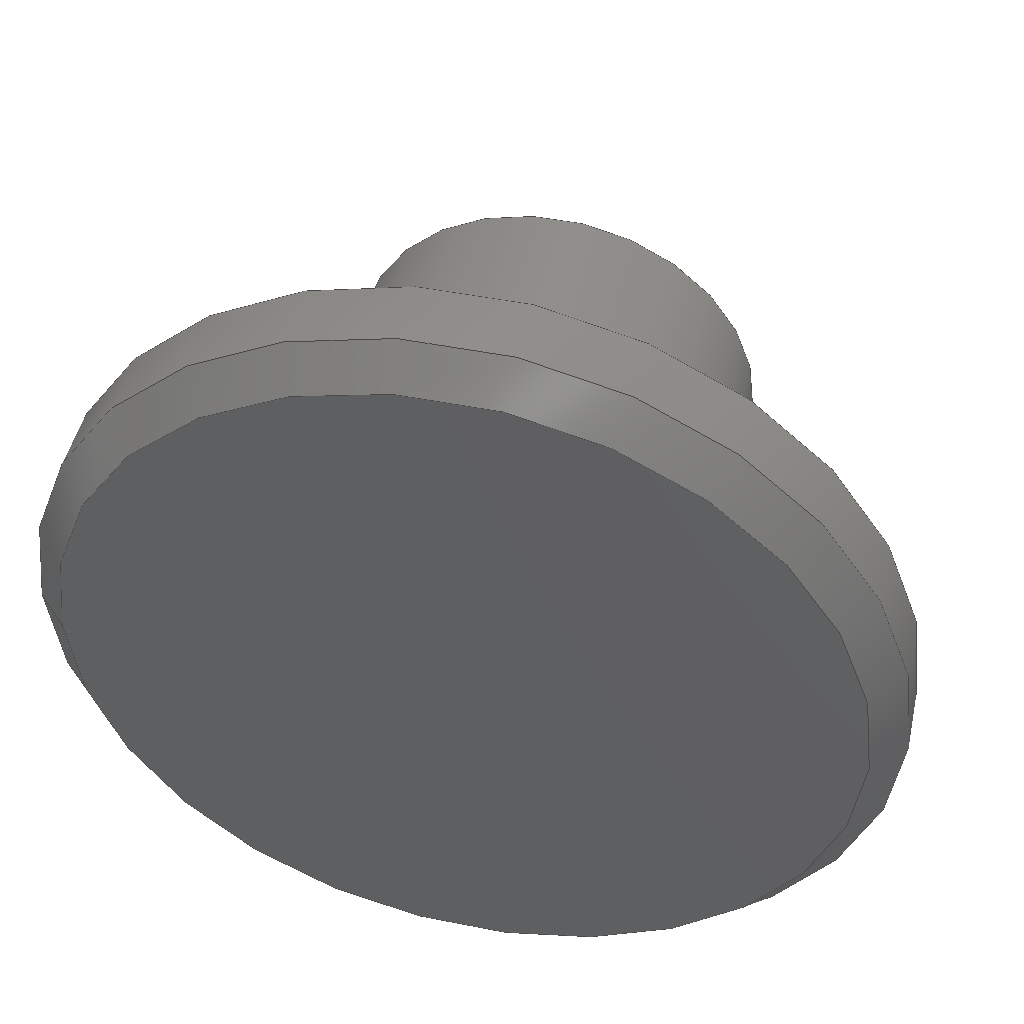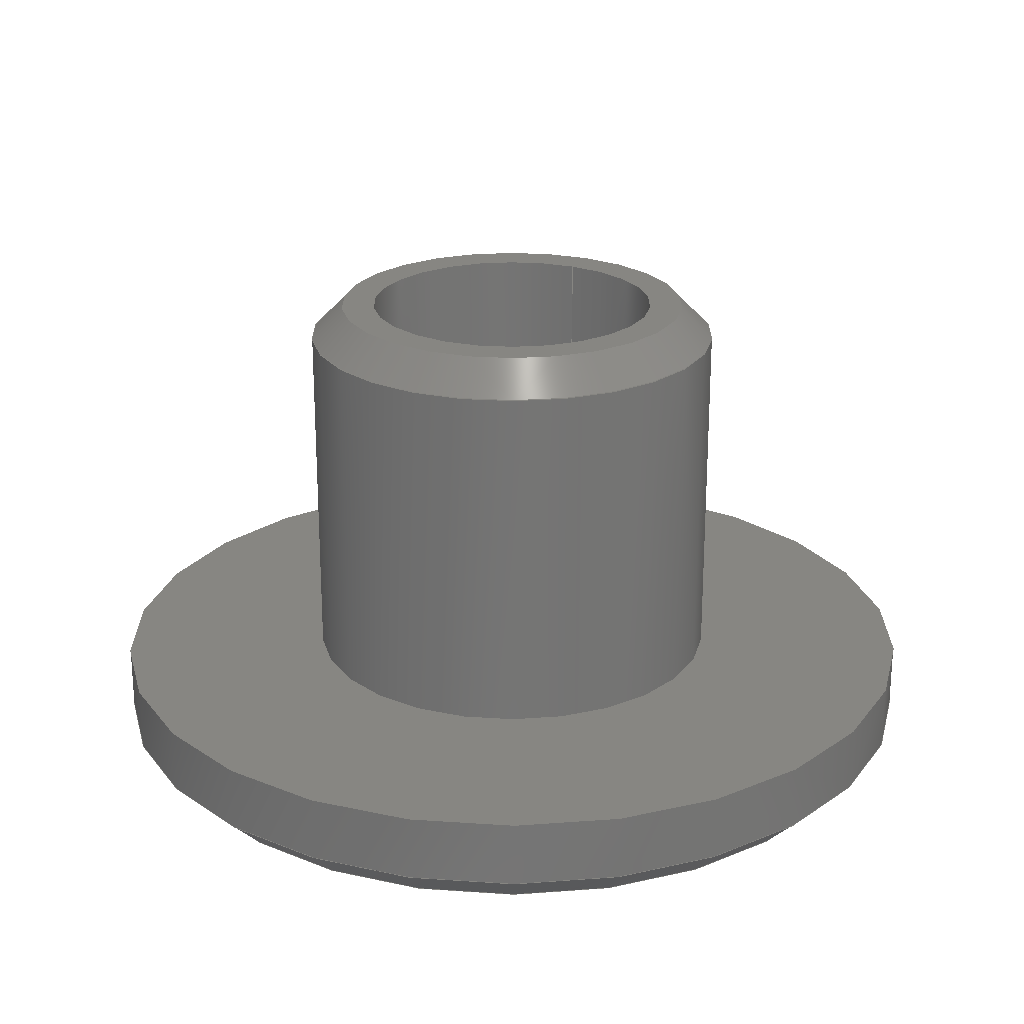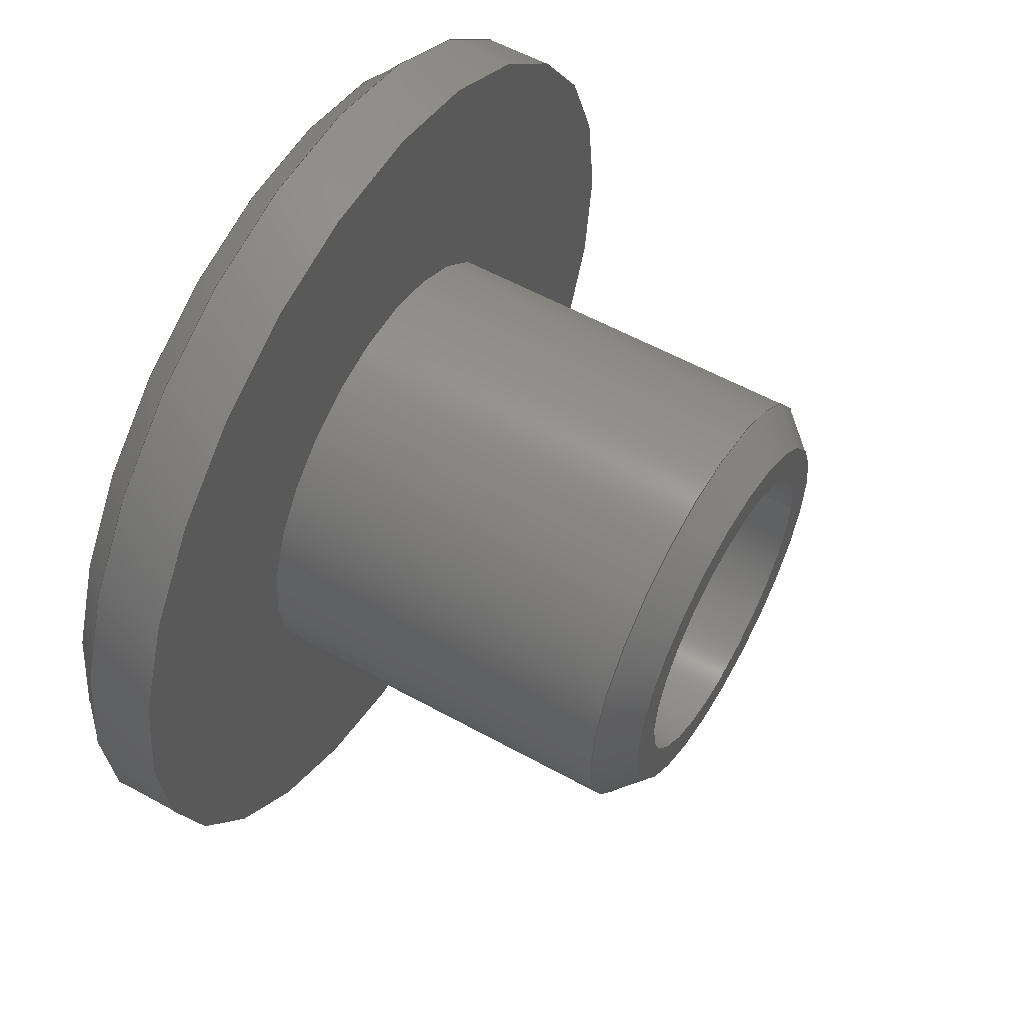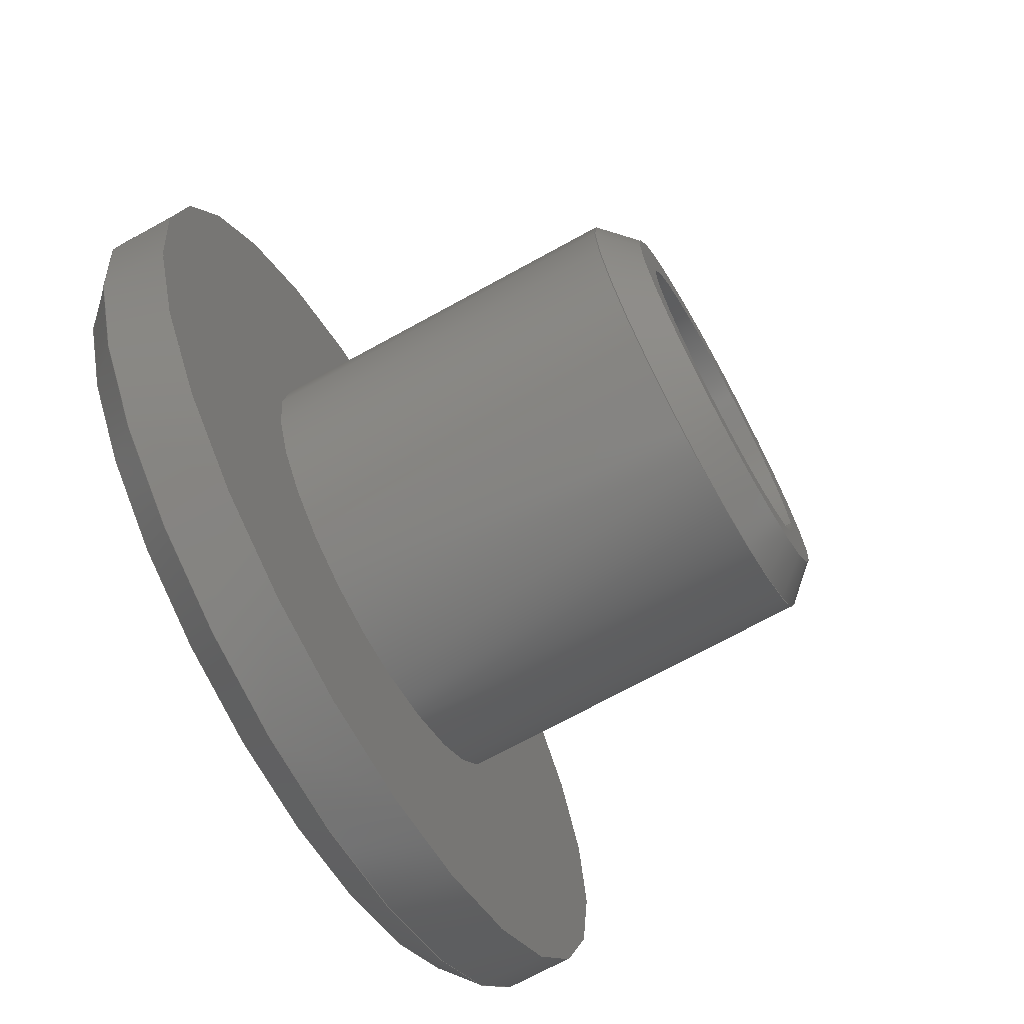
<metadata>
{"format":"step","ext":"step","renderer":"f3d","projection":"perspective","resolution":1024,"background":"white","views":[{"elev":47.3,"azim":-167.3,"up":"+Y"},{"elev":23.1,"azim":-62.6,"up":"+Z"},{"elev":56.5,"azim":-59.9,"up":"+Y"},{"elev":-70.6,"azim":-61.1,"up":"+Y"}]}
</metadata>
<code>
ISO-10303-21;
DATA;
#1 = MECHANICAL_DESIGN_GEOMETRIC_PRESENTATION_REPRESENTATION( ' ', ( #7, #8, #9, #10, #11, #12, #13, #14, #15 ), #6 );
#2 = PRODUCT_DEFINITION_CONTEXT( '', #16, 'design' );
#3 = APPLICATION_PROTOCOL_DEFINITION( 'international standard', 'automotive_design', 2001, #16 );
#4 = PRODUCT_CATEGORY_RELATIONSHIP( 'NONE', 'NONE', #17, #18 );
#5 = SHAPE_DEFINITION_REPRESENTATION( #19, #20 );
#6 =  ( GEOMETRIC_REPRESENTATION_CONTEXT( 3 )GLOBAL_UNCERTAINTY_ASSIGNED_CONTEXT( ( #21 ) )GLOBAL_UNIT_ASSIGNED_CONTEXT( ( #22, #23, #24 ) )REPRESENTATION_CONTEXT( 'NONE', 'WORKSPACE' ) );
#7 = STYLED_ITEM( '', ( #25 ), #26 );
#8 = STYLED_ITEM( '', ( #27 ), #28 );
#9 = STYLED_ITEM( '', ( #29 ), #30 );
#10 = STYLED_ITEM( '', ( #31 ), #32 );
#11 = STYLED_ITEM( '', ( #33 ), #34 );
#12 = STYLED_ITEM( '', ( #35 ), #36 );
#13 = STYLED_ITEM( '', ( #37 ), #38 );
#14 = STYLED_ITEM( '', ( #39 ), #40 );
#15 = STYLED_ITEM( '', ( #41 ), #42 );
#16 = APPLICATION_CONTEXT( 'core data for automotive mechanical design processes' );
#17 = PRODUCT_CATEGORY( 'part', 'NONE' );
#18 = PRODUCT_RELATED_PRODUCT_CATEGORY( 'detail', ' ', ( #43 ) );
#19 = PRODUCT_DEFINITION_SHAPE( 'NONE', 'NONE', #44 );
#20 = ADVANCED_BREP_SHAPE_REPRESENTATION( 'plug_6.5', ( #45, #46 ), #6 );
#21 = UNCERTAINTY_MEASURE_WITH_UNIT( LENGTH_MEASURE( 1e-17 ), #22, '', '' );
#22 =  ( CONVERSION_BASED_UNIT( 'METRE', #47 )LENGTH_UNIT(  )NAMED_UNIT( #48 ) );
#23 =  ( NAMED_UNIT( #49 )PLANE_ANGLE_UNIT(  )SI_UNIT( $, .RADIAN. ) );
#24 =  ( NAMED_UNIT( #49 )SI_UNIT( $, .STERADIAN. )SOLID_ANGLE_UNIT(  ) );
#25 = PRESENTATION_STYLE_ASSIGNMENT( ( #50 ) );
#26 = ADVANCED_FACE( '', ( #51, #52 ), #53, .T. );
#27 = PRESENTATION_STYLE_ASSIGNMENT( ( #54 ) );
#28 = ADVANCED_FACE( '', ( #55 ), #56, .F. );
#29 = PRESENTATION_STYLE_ASSIGNMENT( ( #57 ) );
#30 = ADVANCED_FACE( '', ( #58, #59 ), #60, .T. );
#31 = PRESENTATION_STYLE_ASSIGNMENT( ( #61 ) );
#32 = ADVANCED_FACE( '', ( #62, #63 ), #64, .T. );
#33 = PRESENTATION_STYLE_ASSIGNMENT( ( #65 ) );
#34 = ADVANCED_FACE( '', ( #66 ), #67, .T. );
#35 = PRESENTATION_STYLE_ASSIGNMENT( ( #68 ) );
#36 = ADVANCED_FACE( '', ( #69, #70 ), #71, .T. );
#37 = PRESENTATION_STYLE_ASSIGNMENT( ( #72 ) );
#38 = ADVANCED_FACE( '', ( #73, #74 ), #75, .T. );
#39 = PRESENTATION_STYLE_ASSIGNMENT( ( #76 ) );
#40 = ADVANCED_FACE( '', ( #77, #78 ), #79, .F. );
#41 = PRESENTATION_STYLE_ASSIGNMENT( ( #80 ) );
#42 = ADVANCED_FACE( '', ( #81, #82 ), #83, .T. );
#43 = PRODUCT( 'plug_6.5', 'plug_6.5', 'PART-plug_6.5-DESC', ( #84 ) );
#44 = PRODUCT_DEFINITION( 'NONE', 'NONE', #85, #2 );
#45 = MANIFOLD_SOLID_BREP( 'plug_6.5', #86 );
#46 = AXIS2_PLACEMENT_3D( '', #87, #88, #89 );
#47 = LENGTH_MEASURE_WITH_UNIT( LENGTH_MEASURE( 1 ), #90 );
#48 = DIMENSIONAL_EXPONENTS( 1, 0, 0, 0, 0, 0, 0 );
#49 = DIMENSIONAL_EXPONENTS( 0, 0, 0, 0, 0, 0, 0 );
#50 = SURFACE_STYLE_USAGE( .BOTH., #91 );
#51 = FACE_OUTER_BOUND( '', #92, .T. );
#52 = FACE_BOUND( '', #93, .T. );
#53 = PLANE( '', #94 );
#54 = SURFACE_STYLE_USAGE( .BOTH., #95 );
#55 = FACE_OUTER_BOUND( '', #96, .T. );
#56 = PLANE( '', #97 );
#57 = SURFACE_STYLE_USAGE( .BOTH., #98 );
#58 = FACE_OUTER_BOUND( '', #99, .T. );
#59 = FACE_BOUND( '', #100, .T. );
#60 = CONICAL_SURFACE( '', #101, 0.00275, 0.7854 );
#61 = SURFACE_STYLE_USAGE( .BOTH., #102 );
#62 = FACE_OUTER_BOUND( '', #103, .T. );
#63 = FACE_OUTER_BOUND( '', #104, .T. );
#64 = CYLINDRICAL_SURFACE( '', #105, 0.00325 );
#65 = SURFACE_STYLE_USAGE( .BOTH., #106 );
#66 = FACE_OUTER_BOUND( '', #107, .T. );
#67 = PLANE( '', #108 );
#68 = SURFACE_STYLE_USAGE( .BOTH., #109 );
#69 = FACE_OUTER_BOUND( '', #110, .T. );
#70 = FACE_OUTER_BOUND( '', #111, .T. );
#71 = CYLINDRICAL_SURFACE( '', #112, 0.0065 );
#72 = SURFACE_STYLE_USAGE( .BOTH., #113 );
#73 = FACE_BOUND( '', #114, .T. );
#74 = FACE_OUTER_BOUND( '', #115, .T. );
#75 = PLANE( '', #116 );
#76 = SURFACE_STYLE_USAGE( .BOTH., #117 );
#77 = FACE_OUTER_BOUND( '', #118, .T. );
#78 = FACE_OUTER_BOUND( '', #119, .T. );
#79 = CYLINDRICAL_SURFACE( '', #120, 0.00225 );
#80 = SURFACE_STYLE_USAGE( .BOTH., #121 );
#81 = FACE_BOUND( '', #122, .T. );
#82 = FACE_OUTER_BOUND( '', #123, .T. );
#83 = CONICAL_SURFACE( '', #124, 0.0065, 0.7854 );
#84 = PRODUCT_CONTEXT( '', #16, 'mechanical' );
#85 = PRODUCT_DEFINITION_FORMATION_WITH_SPECIFIED_SOURCE( ' ', 'NONE', #43, .NOT_KNOWN. );
#86 = CLOSED_SHELL( '', ( #26, #34, #32, #36, #38, #30, #42, #40, #28 ) );
#87 = CARTESIAN_POINT( '', ( 0, 0, 0 ) );
#88 = DIRECTION( '', ( 0, 0, 1 ) );
#89 = DIRECTION( '', ( 1, 0, 0 ) );
#90 =  ( LENGTH_UNIT(  )NAMED_UNIT( #48 )SI_UNIT( $, .METRE. ) );
#91 = SURFACE_SIDE_STYLE( '', ( #125 ) );
#92 = EDGE_LOOP( '', ( #126 ) );
#93 = EDGE_LOOP( '', ( #127 ) );
#94 = AXIS2_PLACEMENT_3D( '', #128, #129, #130 );
#95 = SURFACE_SIDE_STYLE( '', ( #131 ) );
#96 = EDGE_LOOP( '', ( #132 ) );
#97 = AXIS2_PLACEMENT_3D( '', #133, #134, #135 );
#98 = SURFACE_SIDE_STYLE( '', ( #136 ) );
#99 = EDGE_LOOP( '', ( #137 ) );
#100 = EDGE_LOOP( '', ( #138 ) );
#101 = AXIS2_PLACEMENT_3D( '', #139, #140, #141 );
#102 = SURFACE_SIDE_STYLE( '', ( #142 ) );
#103 = EDGE_LOOP( '', ( #143 ) );
#104 = EDGE_LOOP( '', ( #144 ) );
#105 = AXIS2_PLACEMENT_3D( '', #145, #146, #147 );
#106 = SURFACE_SIDE_STYLE( '', ( #148 ) );
#107 = EDGE_LOOP( '', ( #149 ) );
#108 = AXIS2_PLACEMENT_3D( '', #150, #151, #152 );
#109 = SURFACE_SIDE_STYLE( '', ( #153 ) );
#110 = EDGE_LOOP( '', ( #154 ) );
#111 = EDGE_LOOP( '', ( #155 ) );
#112 = AXIS2_PLACEMENT_3D( '', #156, #157, #158 );
#113 = SURFACE_SIDE_STYLE( '', ( #159 ) );
#114 = EDGE_LOOP( '', ( #160 ) );
#115 = EDGE_LOOP( '', ( #161 ) );
#116 = AXIS2_PLACEMENT_3D( '', #162, #163, #164 );
#117 = SURFACE_SIDE_STYLE( '', ( #165 ) );
#118 = EDGE_LOOP( '', ( #166 ) );
#119 = EDGE_LOOP( '', ( #167 ) );
#120 = AXIS2_PLACEMENT_3D( '', #168, #169, #170 );
#121 = SURFACE_SIDE_STYLE( '', ( #171 ) );
#122 = EDGE_LOOP( '', ( #172 ) );
#123 = EDGE_LOOP( '', ( #173 ) );
#124 = AXIS2_PLACEMENT_3D( '', #174, #175, #176 );
#125 = SURFACE_STYLE_FILL_AREA( #177 );
#126 = ORIENTED_EDGE( '', *, *, #178, .T. );
#127 = ORIENTED_EDGE( '', *, *, #179, .F. );
#128 = CARTESIAN_POINT( '', ( 0, 0, 0.0074 ) );
#129 = DIRECTION( '', ( 0, 0, 1 ) );
#130 = DIRECTION( '', ( 1, 0, 0 ) );
#131 = SURFACE_STYLE_FILL_AREA( #180 );
#132 = ORIENTED_EDGE( '', *, *, #181, .T. );
#133 = CARTESIAN_POINT( '', ( 0, 0, 0 ) );
#134 = DIRECTION( '', ( 0, 0, 1 ) );
#135 = DIRECTION( '', ( 1, 0, 0 ) );
#136 = SURFACE_STYLE_FILL_AREA( #182 );
#137 = ORIENTED_EDGE( '', *, *, #183, .F. );
#138 = ORIENTED_EDGE( '', *, *, #178, .F. );
#139 = CARTESIAN_POINT( '', ( 0, 0, 0.0074 ) );
#140 = DIRECTION( '', ( -0, 0, -1 ) );
#141 = DIRECTION( '', ( -1, 0, 0 ) );
#142 = SURFACE_STYLE_FILL_AREA( #184 );
#143 = ORIENTED_EDGE( '', *, *, #183, .T. );
#144 = ORIENTED_EDGE( '', *, *, #185, .T. );
#145 = CARTESIAN_POINT( '', ( 0, 0, 0.0074 ) );
#146 = DIRECTION( '', ( -0, -0, 1 ) );
#147 = DIRECTION( '', ( -1, 0, 0 ) );
#148 = SURFACE_STYLE_FILL_AREA( #186 );
#149 = ORIENTED_EDGE( '', *, *, #187, .F. );
#150 = CARTESIAN_POINT( '', ( 0, 0, 0.0015 ) );
#151 = DIRECTION( '', ( 0, 0, 1 ) );
#152 = DIRECTION( '', ( 1, 0, 0 ) );
#153 = SURFACE_STYLE_FILL_AREA( #188 );
#154 = ORIENTED_EDGE( '', *, *, #189, .T. );
#155 = ORIENTED_EDGE( '', *, *, #190, .F. );
#156 = CARTESIAN_POINT( '', ( 0, 0, 0.0015 ) );
#157 = DIRECTION( '', ( -0, -0, 1 ) );
#158 = DIRECTION( '', ( -1, 0, 0 ) );
#159 = SURFACE_STYLE_FILL_AREA( #191 );
#160 = ORIENTED_EDGE( '', *, *, #185, .F. );
#161 = ORIENTED_EDGE( '', *, *, #190, .T. );
#162 = CARTESIAN_POINT( '', ( 0, 0, 0.0015 ) );
#163 = DIRECTION( '', ( 0, 0, 1 ) );
#164 = DIRECTION( '', ( 1, 0, 0 ) );
#165 = SURFACE_STYLE_FILL_AREA( #192 );
#166 = ORIENTED_EDGE( '', *, *, #187, .T. );
#167 = ORIENTED_EDGE( '', *, *, #179, .T. );
#168 = CARTESIAN_POINT( '', ( 0, 0, -500 ) );
#169 = DIRECTION( '', ( -0, -0, -1 ) );
#170 = DIRECTION( '', ( 1, 0, 0 ) );
#171 = SURFACE_STYLE_FILL_AREA( #193 );
#172 = ORIENTED_EDGE( '', *, *, #181, .F. );
#173 = ORIENTED_EDGE( '', *, *, #189, .F. );
#174 = CARTESIAN_POINT( '', ( 0, 0, 0.0005 ) );
#175 = DIRECTION( '', ( -0, -0, 1 ) );
#176 = DIRECTION( '', ( 1, 0, 0 ) );
#177 = FILL_AREA_STYLE( '', ( #194 ) );
#178 = EDGE_CURVE( '', #195, #195, #196, .T. );
#179 = EDGE_CURVE( '', #197, #197, #198, .T. );
#180 = FILL_AREA_STYLE( '', ( #199 ) );
#181 = EDGE_CURVE( '', #200, #200, #201, .F. );
#182 = FILL_AREA_STYLE( '', ( #202 ) );
#183 = EDGE_CURVE( '', #203, #203, #204, .F. );
#184 = FILL_AREA_STYLE( '', ( #205 ) );
#185 = EDGE_CURVE( '', #206, #206, #207, .T. );
#186 = FILL_AREA_STYLE( '', ( #208 ) );
#187 = EDGE_CURVE( '', #209, #209, #210, .F. );
#188 = FILL_AREA_STYLE( '', ( #211 ) );
#189 = EDGE_CURVE( '', #212, #212, #213, .T. );
#190 = EDGE_CURVE( '', #214, #214, #215, .T. );
#191 = FILL_AREA_STYLE( '', ( #216 ) );
#192 = FILL_AREA_STYLE( '', ( #217 ) );
#193 = FILL_AREA_STYLE( '', ( #218 ) );
#194 = FILL_AREA_STYLE_COLOUR( '', #219 );
#195 = VERTEX_POINT( '', #220 );
#196 = CIRCLE( '', #221, 0.00275 );
#197 = VERTEX_POINT( '', #222 );
#198 = CIRCLE( '', #223, 0.00225 );
#199 = FILL_AREA_STYLE_COLOUR( '', #224 );
#200 = VERTEX_POINT( '', #225 );
#201 = CIRCLE( '', #226, 0.006 );
#202 = FILL_AREA_STYLE_COLOUR( '', #227 );
#203 = VERTEX_POINT( '', #228 );
#204 = CIRCLE( '', #229, 0.00325 );
#205 = FILL_AREA_STYLE_COLOUR( '', #230 );
#206 = VERTEX_POINT( '', #231 );
#207 = CIRCLE( '', #232, 0.00325 );
#208 = FILL_AREA_STYLE_COLOUR( '', #233 );
#209 = VERTEX_POINT( '', #234 );
#210 = CIRCLE( '', #235, 0.00225 );
#211 = FILL_AREA_STYLE_COLOUR( '', #236 );
#212 = VERTEX_POINT( '', #237 );
#213 = CIRCLE( '', #238, 0.0065 );
#214 = VERTEX_POINT( '', #239 );
#215 = CIRCLE( '', #240, 0.0065 );
#216 = FILL_AREA_STYLE_COLOUR( '', #241 );
#217 = FILL_AREA_STYLE_COLOUR( '', #242 );
#218 = FILL_AREA_STYLE_COLOUR( '', #243 );
#219 = COLOUR_RGB( '', 0.6039, 0.6471, 0.6863 );
#220 = CARTESIAN_POINT( '', ( 0.00275, 0, 0.0074 ) );
#221 = AXIS2_PLACEMENT_3D( '', #244, #245, #246 );
#222 = CARTESIAN_POINT( '', ( 0.00225, 0, 0.0074 ) );
#223 = AXIS2_PLACEMENT_3D( '', #247, #248, #249 );
#224 = COLOUR_RGB( '', 0.6039, 0.6471, 0.6863 );
#225 = CARTESIAN_POINT( '', ( 0.006, 0, 0 ) );
#226 = AXIS2_PLACEMENT_3D( '', #250, #251, #252 );
#227 = COLOUR_RGB( '', 0.6039, 0.6471, 0.6863 );
#228 = CARTESIAN_POINT( '', ( 0.00325, 0, 0.0069 ) );
#229 = AXIS2_PLACEMENT_3D( '', #253, #254, #255 );
#230 = COLOUR_RGB( '', 0.6039, 0.6471, 0.6863 );
#231 = CARTESIAN_POINT( '', ( 0.00325, 0, 0.0015 ) );
#232 = AXIS2_PLACEMENT_3D( '', #256, #257, #258 );
#233 = COLOUR_RGB( '', 0.6039, 0.6471, 0.6863 );
#234 = CARTESIAN_POINT( '', ( 0.00225, 0, 0.0015 ) );
#235 = AXIS2_PLACEMENT_3D( '', #259, #260, #261 );
#236 = COLOUR_RGB( '', 0.6039, 0.6471, 0.6863 );
#237 = CARTESIAN_POINT( '', ( 0.0065, 0, 0.0005 ) );
#238 = AXIS2_PLACEMENT_3D( '', #262, #263, #264 );
#239 = CARTESIAN_POINT( '', ( 0.0065, 0, 0.0015 ) );
#240 = AXIS2_PLACEMENT_3D( '', #265, #266, #267 );
#241 = COLOUR_RGB( '', 0.6039, 0.6471, 0.6863 );
#242 = COLOUR_RGB( '', 0.6039, 0.6471, 0.6863 );
#243 = COLOUR_RGB( '', 0.6039, 0.6471, 0.6863 );
#244 = CARTESIAN_POINT( '', ( 0, 0, 0.0074 ) );
#245 = DIRECTION( '', ( 0, 0, 1 ) );
#246 = DIRECTION( '', ( 1, 0, 0 ) );
#247 = CARTESIAN_POINT( '', ( 0, 0, 0.0074 ) );
#248 = DIRECTION( '', ( 0, 0, 1 ) );
#249 = DIRECTION( '', ( 1, 0, 0 ) );
#250 = CARTESIAN_POINT( '', ( 0, 0, 0 ) );
#251 = DIRECTION( '', ( 0, 0, 1 ) );
#252 = DIRECTION( '', ( 1, 0, 0 ) );
#253 = CARTESIAN_POINT( '', ( 0, 0, 0.0069 ) );
#254 = DIRECTION( '', ( 0, 0, 1 ) );
#255 = DIRECTION( '', ( 1, 0, 0 ) );
#256 = CARTESIAN_POINT( '', ( 0, 0, 0.0015 ) );
#257 = DIRECTION( '', ( 0, 0, 1 ) );
#258 = DIRECTION( '', ( 1, 0, 0 ) );
#259 = CARTESIAN_POINT( '', ( 0, 0, 0.0015 ) );
#260 = DIRECTION( '', ( 0, 0, 1 ) );
#261 = DIRECTION( '', ( 1, 0, 0 ) );
#262 = CARTESIAN_POINT( '', ( 0, 0, 0.0005 ) );
#263 = DIRECTION( '', ( 0, 0, 1 ) );
#264 = DIRECTION( '', ( 1, 0, 0 ) );
#265 = CARTESIAN_POINT( '', ( 0, 0, 0.0015 ) );
#266 = DIRECTION( '', ( 0, 0, 1 ) );
#267 = DIRECTION( '', ( 1, 0, 0 ) );
ENDSEC;
END-ISO-10303-21;

</code>
